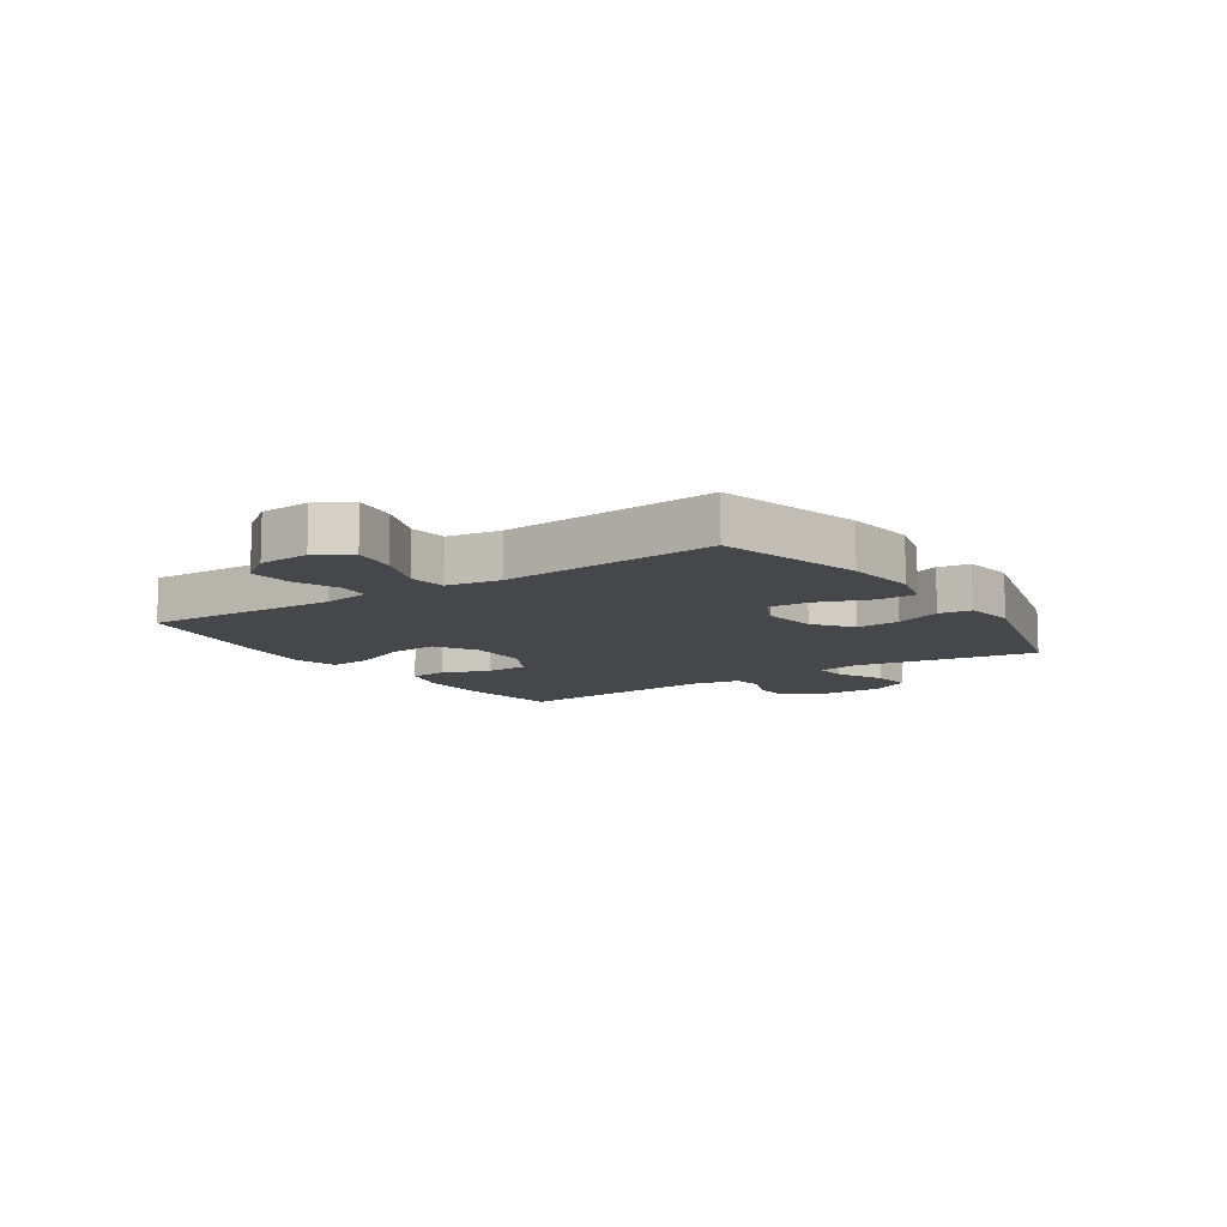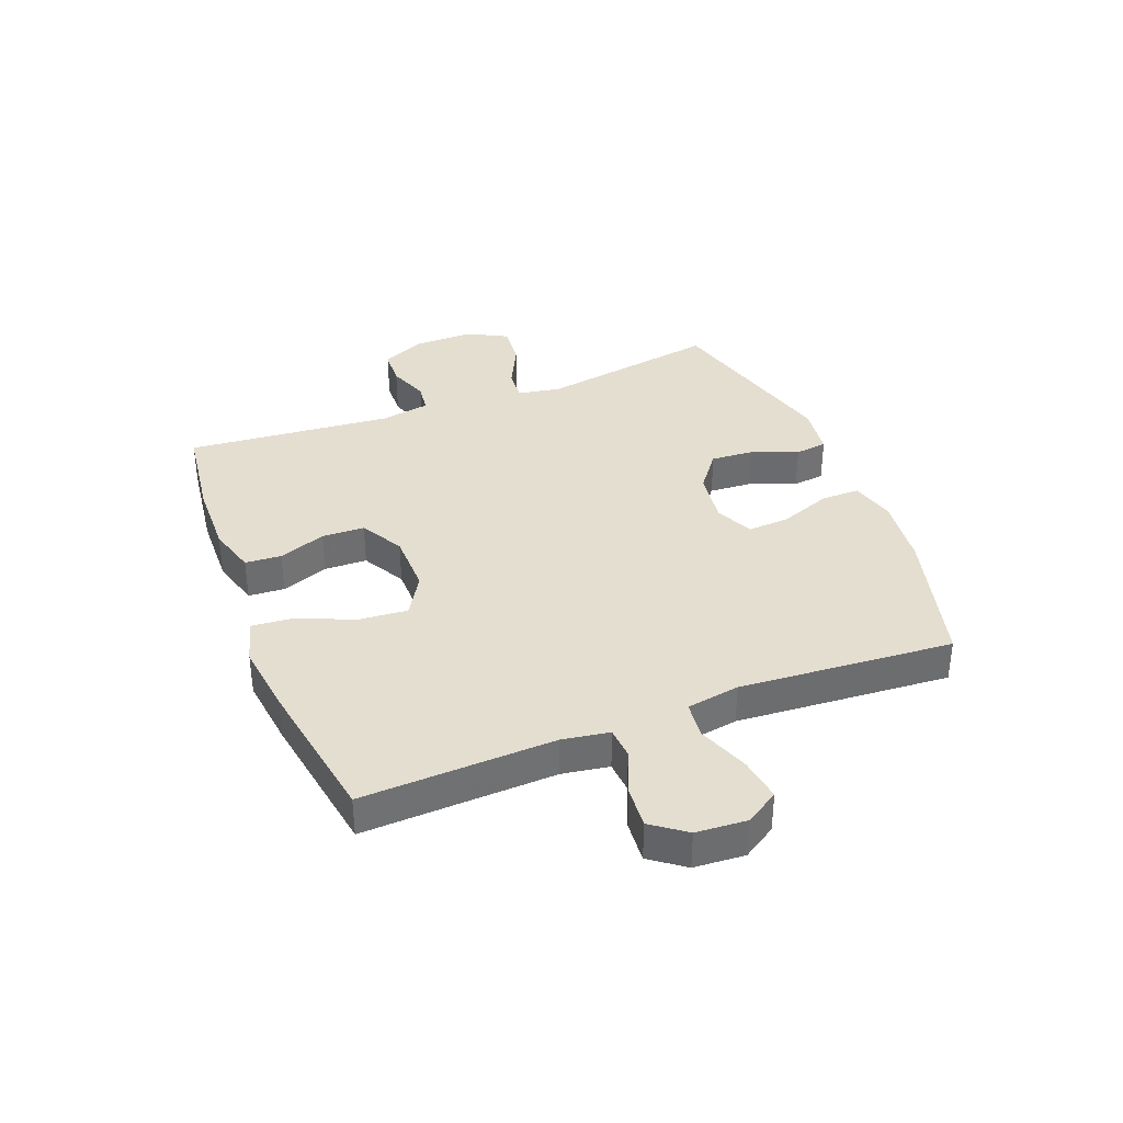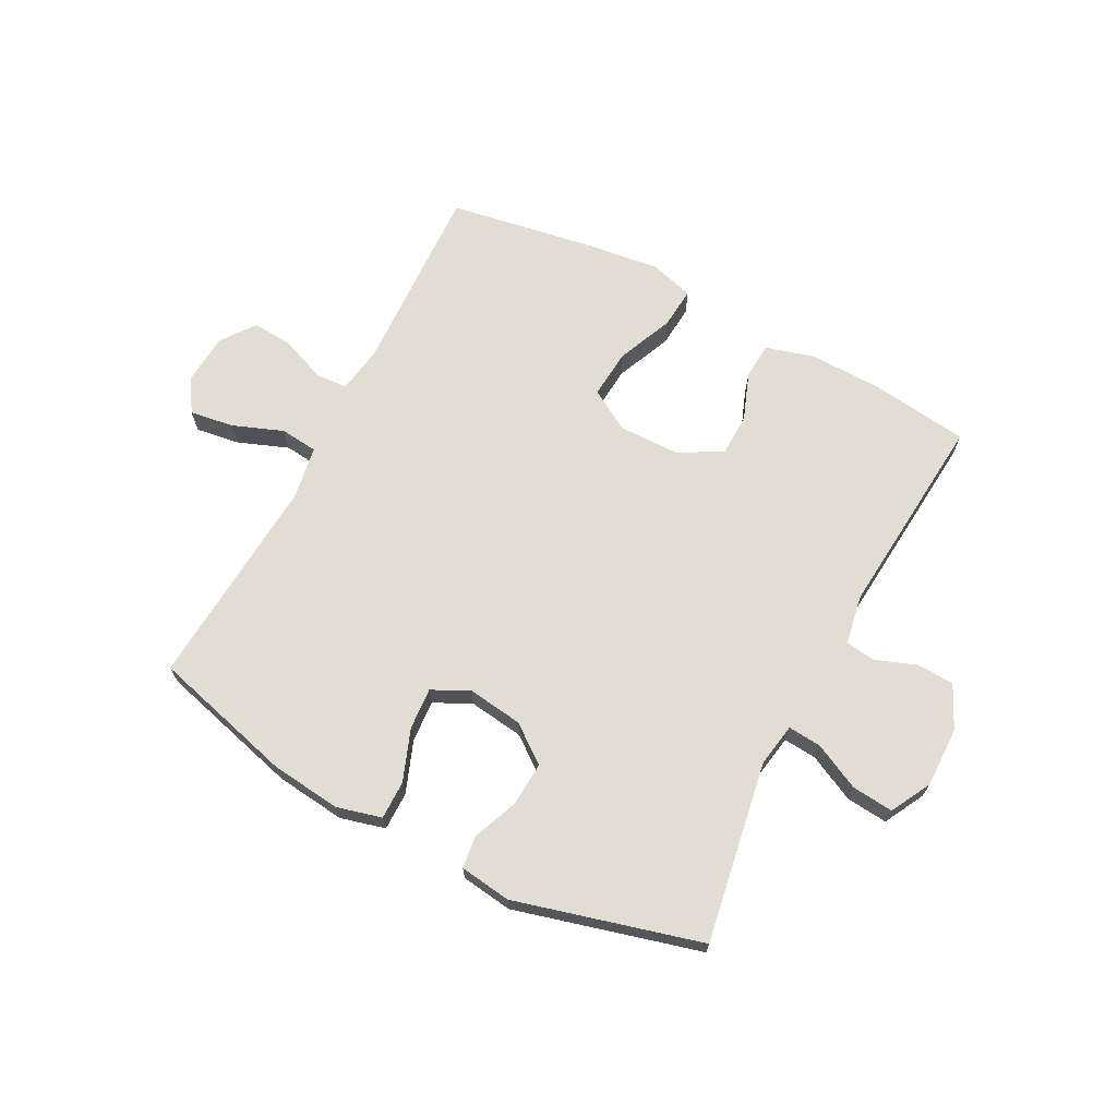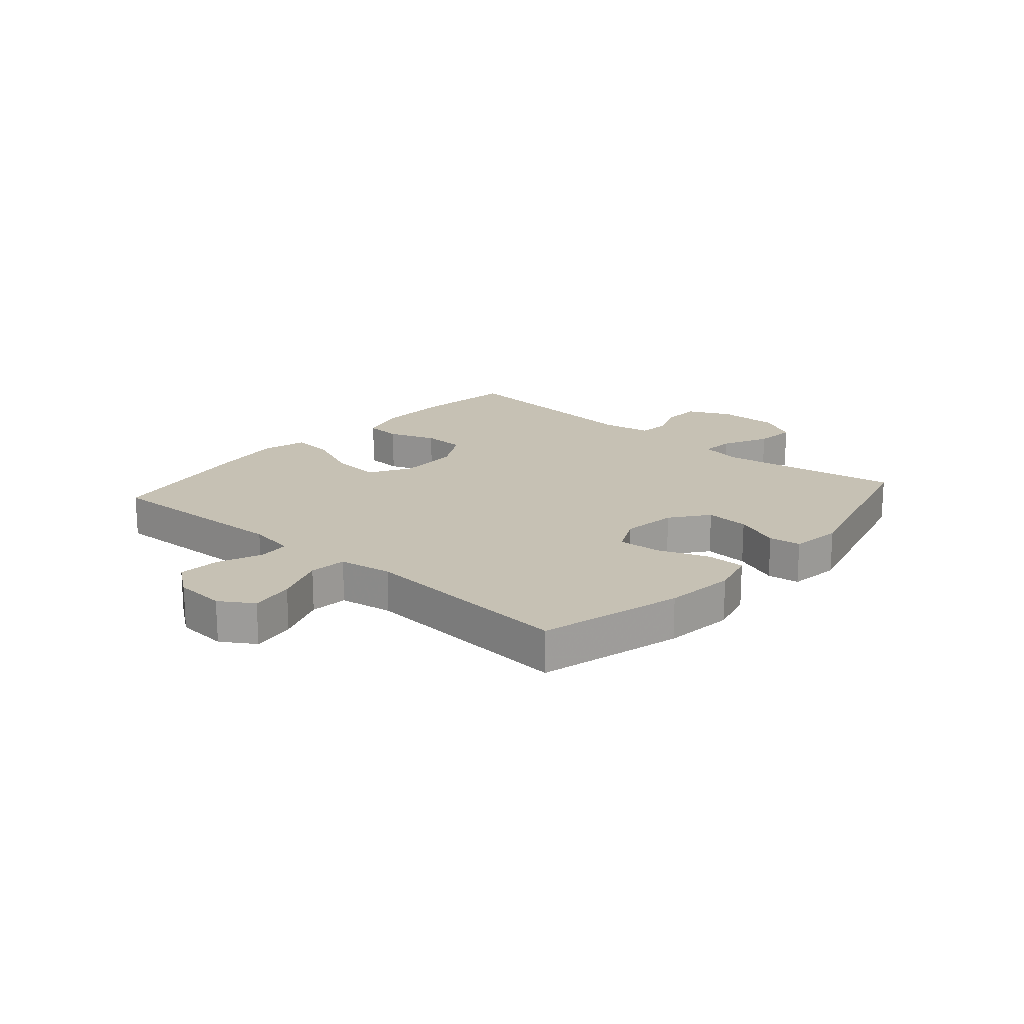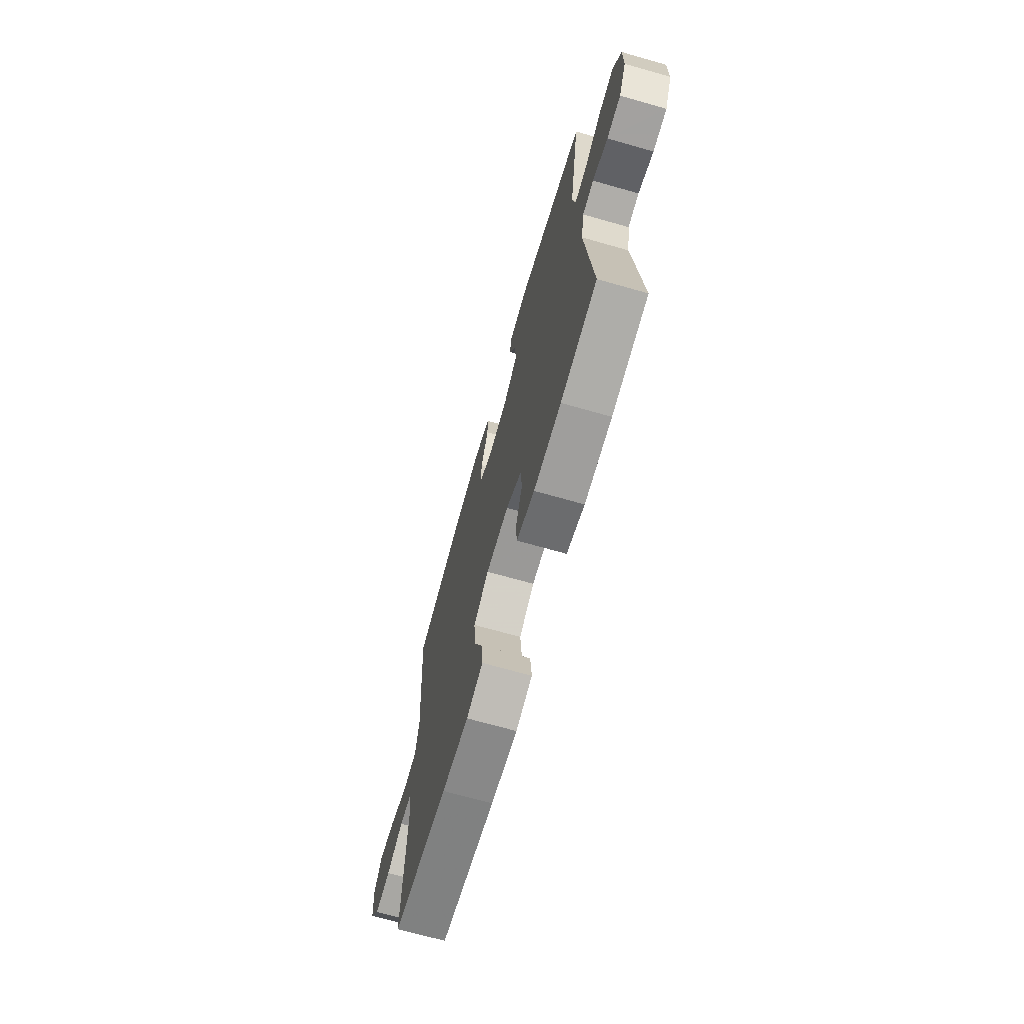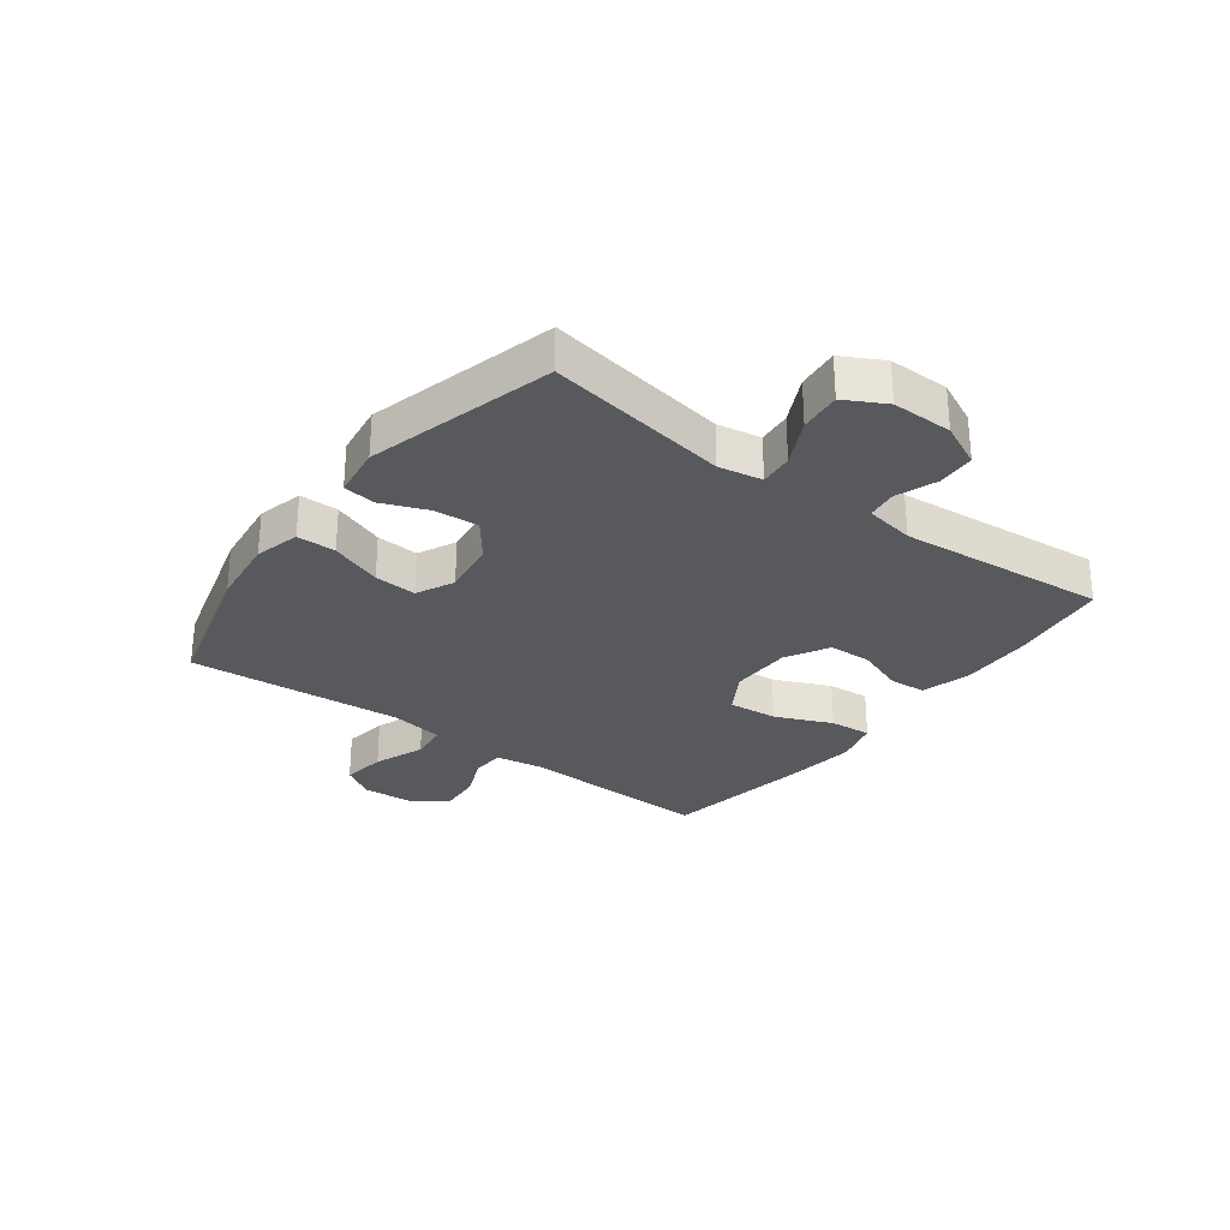
<metadata>
{"format":"obj","ext":"obj","renderer":"f3d","projection":"perspective","resolution":1024,"background":"white","views":[{"elev":-10.5,"azim":-56.1,"up":"+Y"},{"elev":36.5,"azim":-111.3,"up":"+Y"},{"elev":68.2,"azim":27.5,"up":"+Y"},{"elev":18.5,"azim":-48.8,"up":"+Y"},{"elev":-69.6,"azim":74.1,"up":"+Z"},{"elev":-29.0,"azim":53.3,"up":"+Y"}]}
</metadata>
<code>
v -0.5 0.07 -0.5
v -0.487 0.07 -0.17
v -0.5 0.07 -0.09
v -0.554 0.07 -0.086
v -0.63 0.07 -0.117
v -0.701 0.07 -0.123
v -0.744 0.07 -0.065
v -0.75 0.07 0.022
v -0.714 0.07 0.079
v -0.639 0.07 0.068
v -0.552 0.07 0.035
v -0.488 0.07 0.042
v -0.473 0.07 0.133
v -0.5 0.07 0.5
v -0.257 0.07 0.566
v -0.137 0.07 0.58
v -0.06 0.07 0.56
v -0.06 0.07 0.494
v -0.093 0.07 0.406
v -0.098 0.07 0.334
v -0.034 0.07 0.303
v 0.06 0.07 0.316
v 0.124 0.07 0.365
v 0.119 0.07 0.44
v 0.088 0.07 0.518
v 0.095 0.07 0.573
v 0.183 0.07 0.585
v 0.5 0.07 0.5
v 0.448 0.07 0.191
v 0.461 0.07 0.117
v 0.518 0.07 0.122
v 0.597 0.07 0.161
v 0.668 0.07 0.168
v 0.705 0.07 0.099
v 0.704 0.07 -0.004
v 0.669 0.07 -0.078
v 0.605 0.07 -0.081
v 0.535 0.07 -0.055
v 0.484 0.07 -0.062
v 0.469 0.07 -0.146
v 0.5 0.07 -0.5
v 0.333 0.07 -0.522
v 0.207 0.07 -0.525
v 0.124 0.07 -0.501
v 0.12 0.07 -0.439
v 0.15 0.07 -0.358
v 0.148 0.07 -0.285
v 0.074 0.07 -0.244
v -0.031 0.07 -0.243
v -0.101 0.07 -0.285
v -0.094 0.07 -0.369
v -0.053 0.07 -0.465
v -0.047 0.07 -0.536
v -0.123 0.07 -0.557
v -0.246 0.07 -0.542
v -0.5 0 -0.5
v -0.487 0 -0.17
v -0.5 0 -0.09
v -0.554 0 -0.086
v -0.63 0 -0.117
v -0.701 0 -0.123
v -0.744 0 -0.065
v -0.75 0 0.022
v -0.714 0 0.079
v -0.639 0 0.068
v -0.552 0 0.035
v -0.488 0 0.042
v -0.473 0 0.133
v -0.5 0 0.5
v -0.257 0 0.566
v -0.137 0 0.58
v -0.06 0 0.56
v -0.06 0 0.494
v -0.093 0 0.406
v -0.098 0 0.334
v -0.034 0 0.303
v 0.06 0 0.316
v 0.124 0 0.365
v 0.119 0 0.44
v 0.088 0 0.518
v 0.095 0 0.573
v 0.183 0 0.585
v 0.5 0 0.5
v 0.448 0 0.191
v 0.461 0 0.117
v 0.518 0 0.122
v 0.597 0 0.161
v 0.668 0 0.168
v 0.705 0 0.099
v 0.704 0 -0.004
v 0.669 0 -0.078
v 0.605 0 -0.081
v 0.535 0 -0.055
v 0.484 0 -0.062
v 0.469 0 -0.146
v 0.5 0 -0.5
v 0.333 0 -0.522
v 0.207 0 -0.525
v 0.124 0 -0.501
v 0.12 0 -0.439
v 0.15 0 -0.358
v 0.148 0 -0.285
v 0.074 0 -0.244
v -0.031 0 -0.243
v -0.101 0 -0.285
v -0.094 0 -0.369
v -0.053 0 -0.465
v -0.047 0 -0.536
v -0.123 0 -0.557
v -0.246 0 -0.542
f 54 55 1 2
f 51 52 53 54
f 50 51 54 2
f 49 50 2 3
f 48 49 3
f 43 44 45 46
f 43 46 47
f 40 41 42 43
f 39 40 43 47
f 35 36 37 38
f 35 38 39
f 34 35 39
f 31 32 33 34
f 30 31 34 39
f 29 30 39 47
f 24 25 26 27
f 23 24 27 28
f 22 23 28 29
f 16 17 18 19
f 16 19 20
f 13 14 15 16
f 12 13 16 20
f 8 9 10 11
f 6 7 8 11
f 4 5 6 11
f 3 4 11 12
f 48 3 12 20
f 21 22 29 47
f 20 21 47 48
f 57 56 110 109
f 109 108 107 106
f 57 109 106 105
f 58 57 105 104
f 58 104 103
f 101 100 99 98
f 102 101 98
f 98 97 96 95
f 102 98 95 94
f 93 92 91 90
f 94 93 90
f 94 90 89
f 89 88 87 86
f 94 89 86 85
f 102 94 85 84
f 82 81 80 79
f 83 82 79 78
f 84 83 78 77
f 74 73 72 71
f 75 74 71
f 71 70 69 68
f 75 71 68 67
f 66 65 64 63
f 66 63 62 61
f 66 61 60 59
f 67 66 59 58
f 75 67 58 103
f 102 84 77 76
f 103 102 76 75
f 1 56 57 2
f 2 57 58 3
f 3 58 59 4
f 4 59 60 5
f 5 60 61 6
f 6 61 62 7
f 7 62 63 8
f 8 63 64 9
f 9 64 65 10
f 10 65 66 11
f 11 66 67 12
f 12 67 68 13
f 13 68 69 14
f 14 69 70 15
f 15 70 71 16
f 16 71 72 17
f 17 72 73 18
f 18 73 74 19
f 19 74 75 20
f 20 75 76 21
f 21 76 77 22
f 22 77 78 23
f 23 78 79 24
f 24 79 80 25
f 25 80 81 26
f 26 81 82 27
f 27 82 83 28
f 28 83 84 29
f 29 84 85 30
f 30 85 86 31
f 31 86 87 32
f 32 87 88 33
f 33 88 89 34
f 34 89 90 35
f 35 90 91 36
f 36 91 92 37
f 37 92 93 38
f 38 93 94 39
f 39 94 95 40
f 40 95 96 41
f 41 96 97 42
f 42 97 98 43
f 43 98 99 44
f 44 99 100 45
f 45 100 101 46
f 46 101 102 47
f 47 102 103 48
f 48 103 104 49
f 49 104 105 50
f 50 105 106 51
f 51 106 107 52
f 52 107 108 53
f 53 108 109 54
f 54 109 110 55
f 55 110 56 1

</code>
